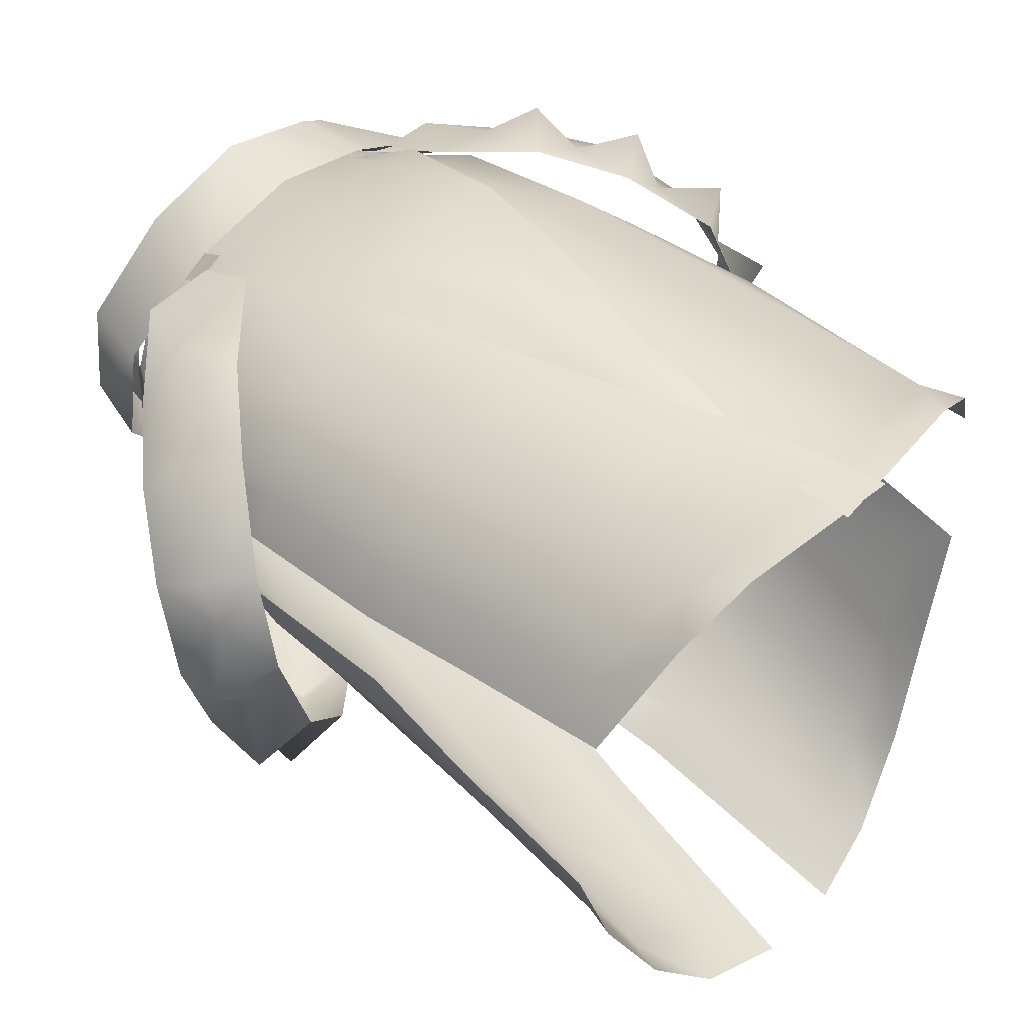
<metadata>
{"format":"obj","ext":"obj","renderer":"f3d","projection":"perspective","resolution":1024,"background":"white","views":[{"elev":48.6,"azim":-47.1,"up":"+Z"}]}
</metadata>
<code>
g mesh00
v 24.08 -53.51 -9.65
v 23.58 -58.45 -10.71
v 21.17 -47.66 -15.52
v 20.6 -59.57 -19.62
v 14.18 -47.43 -25.87
v 15.9 -61.11 -29.15
v 7.071 -63.1 -34.4
v 6.145 -47.9 -28.74
v 14.18 -47.43 -25.87
v 3.308 -30.39 -24.95
v 11.51 -30.29 -23.18
v 10.65 -21.48 -21.25
v 21.21 -29.88 -12.29
v 17.74 -19.9 -15.52
v 20.93 -9.212 -6.164
v 12.95 -10.43 -16.1
v 11.85 -0.247 -7.542
f 1 2 3
f 3 2 4
f 3 4 5
f 5 4 6
f 5 6 7
f 7 8 9
f 9 8 10
f 9 10 11
f 11 10 12
f 11 12 13
f 13 12 14
f 13 14 15
f 15 14 16
f 15 16 17
v -21.21 -29.88 -12.29
v -21.17 -47.66 -15.52
v -23.94 -43.29 -7.378
f 18 19 20
v 3.02 -31.84 21.4
v 0 -31.84 22.09
v 0 -43.7 22.28
v 0 -9.287 -20.33
v 0 -1.538 -13.15
v 6.325 -1.056 -12.08
v -25.16 -26.93 -3.911
v -21.21 -29.88 -12.29
v -23.94 -43.29 -7.378
v 0 -31.84 22.09
v 3.02 -31.84 21.4
v 0 -20.19 20.61
v 3.308 -30.39 -24.95
v 0 -19.04 -23.62
v 10.65 -21.48 -21.25
v 12.95 -10.43 -16.1
v 17.74 -19.9 -15.52
v -11.51 -30.29 -23.18
v -21.21 -29.88 -12.29
v -10.65 -21.48 -21.25
v 0 -1.538 -13.15
v 0 -9.287 -20.33
v -12.95 -10.43 -16.1
v 9.308 -20.08 19.43
v 12.04 -7.795 14.95
v 7.752 -8.237 16.46
v 11.85 -0.3466 9.9
v 8.698 -0.4877 11.98
v 0 0.0332 13.33
v -8.698 -0.4877 11.98
v 0 -9.073 17.55
v -7.752 -8.237 16.46
v 0 -20.19 20.61
v -5.649 -20 20.09
v 0 -31.84 22.09
v -3.02 -31.84 21.4
v 0 -43.7 22.28
v 3.02 -31.84 21.4
v 5.649 -20 20.09
v 7.752 -8.237 16.46
v 0 -9.073 17.55
v 8.698 -0.4877 11.98
v 0 0.0332 13.33
v -25.16 -26.93 -3.911
v -20.93 -9.212 -6.164
v -21.21 -29.88 -12.29
v -17.74 -19.9 -15.52
v -12.95 -10.43 -16.1
v 0 -19.04 -23.62
v 0 -9.287 -20.33
v 12.95 -10.43 -16.1
v 6.325 -1.056 -12.08
v 11.85 -0.247 -7.542
f 21 22 23
f 24 25 26
f 27 28 29
f 30 31 32
f 33 34 35
f 35 34 36
f 35 36 37
f 38 39 40
f 41 42 43
f 44 45 46
f 46 45 47
f 46 47 48
f 49 50 51
f 51 50 52
f 51 52 53
f 53 52 54
f 53 54 55
f 55 54 56
f 55 56 57
f 58 59 32
f 32 59 60
f 32 60 61
f 61 60 62
f 61 62 63
f 64 65 66
f 66 65 67
f 66 67 40
f 40 67 68
f 40 68 69
f 69 68 70
f 69 70 71
f 71 70 72
f 71 72 73
v 6.145 -47.9 -28.74
v 0 -30.5 -26.72
v 3.308 -30.39 -24.95
v 0 -30.5 -26.72
v 6.145 -47.9 -28.74
v 2.422 -47.68 -30.89
v 7.071 -63.1 -34.4
v 3.917 -67.94 -36.67
f 74 75 76
f 77 78 79
f 79 78 80
f 79 80 81
v -3.917 -67.94 -36.67
v -7.071 -63.1 -34.4
v -2.422 -47.68 -30.89
v -7.071 -63.1 -34.4
v -6.145 -47.9 -28.74
v -3.308 -30.39 -24.95
v 0 -30.5 -26.72
f 82 83 84
f 85 86 84
f 84 86 87
f 84 87 88
v 0 -19.04 -23.62
v 0 -30.5 -26.72
v -3.308 -30.39 -24.95
v 3.308 -30.39 -24.95
v -3.308 -30.39 -24.95
v -6.145 -47.9 -28.74
v -14.18 -47.43 -25.87
v -21.17 -47.66 -15.52
v -21.21 -29.88 -12.29
v -14.18 -47.43 -25.87
v -11.51 -30.29 -23.18
v -3.308 -30.39 -24.95
v -10.65 -21.48 -21.25
v 0 -19.04 -23.62
v 7.752 -8.237 16.46
v 5.649 -20 20.09
v 9.308 -20.08 19.43
v 3.02 -31.84 21.4
v 6.27 -32.2 20.68
v 0 -43.7 22.28
v 3.125 -44.28 21.38
v -12.04 -7.795 14.95
v -9.308 -20.08 19.43
v -5.649 -20 20.09
v -6.27 -32.2 20.68
v -3.02 -31.84 21.4
v -3.125 -44.28 21.38
v 0 -43.7 22.28
v 0 -54.32 21.93
v 3.125 -44.28 21.38
f 89 90 91
f 90 89 92
f 93 94 95
f 96 97 98
f 98 97 99
f 98 99 100
f 100 99 101
f 100 101 102
f 103 104 105
f 105 104 106
f 105 106 107
f 107 106 108
f 107 108 109
f 110 111 112
f 112 111 113
f 112 113 114
f 114 113 115
f 114 115 116
f 116 115 117
f 116 117 118
v 16.25 -24.16 16.03
v 8.742 -9.494 15.56
v 5.894 -24.02 18.48
v 26.12 -25.31 0.4655
v 22.98 -9.748 -0.3693
v 23.71 -9.737 3.404
v 22.98 -9.748 -0.3693
v 14.88 -0.1888 -3.381
v 16.5 -0.2926 2.698
v 32.18 -28.14 2.839
v 35.27 -26.02 -2.434
v 33.49 -22.08 4.49
v 27.9 -23.8 -17.01
v 33.33 -26.79 -10.33
v 28.48 -29.42 -13.83
v 33.22 -27.14 8.261
v 32.18 -28.14 2.839
v 33.49 -22.08 4.49
v 35.67 -31.17 -0.8471
v 31.7 -30.56 -5.481
v 35.27 -26.02 -2.434
v 33.33 -26.79 -10.33
v 31.7 -30.56 -5.481
v 22.59 -19.36 -20.02
v 21.71 -25.27 -19.69
v 19.09 -21.93 -24.44
v 21.71 -25.27 -19.69
v 21.99 -30.82 -16.78
v 14.71 -24.45 -20.91
v 14.71 -24.45 -20.91
v 15.89 -18.25 -21.14
v 28.85 -29.59 7.727
v 30.25 -32.85 0
v 27.85 -33.47 -9.578
v 27.85 -33.47 -9.578
v 21.99 -30.82 -16.78
v 27.07 -29.11 -20.33
v 21.71 -25.27 -19.69
v 27.9 -23.8 -17.01
v 23.99 -17.16 13
v 24.03 -23.41 13.12
v 28.79 -20.42 13.64
v 28.91 -23.15 8.631
v 24.03 -23.41 13.12
v 28.85 -29.59 7.727
v 33.33 -26.79 -10.33
v 33.27 -32.57 -11.22
v 33.49 -22.08 4.49
v 29.5 -16.71 9.46
v 27.85 -33.47 -9.578
v 28.48 -29.42 -13.83
v 32.18 -28.14 2.839
v 30.25 -32.85 0
v 22.59 -19.36 -20.02
v 27.9 -23.8 -17.01
v 28.91 -23.15 8.631
v 29.5 -16.71 9.46
v 28.48 -29.42 -13.83
v 21.99 -30.82 -16.78
v 28.91 -23.15 8.631
v 28.85 -29.59 7.727
v 13.3 -14.42 -24.47
v 15.89 -18.25 -21.14
v 9.279 -17.55 -21.53
v 1.685 -7.579 -20.3
v 3.399 -2.636 -15.4
v 8.882 -3.327 -15.91
v 10.19 -10.66 -21.12
v 16.78 -12.09 -19.8
v 15.89 -18.25 -21.14
v 14.71 -24.45 -20.91
v 9.279 -17.55 -21.53
v 18.43 -10.75 14.82
v 11.39 -10.75 16.78
v 18.55 -17.21 16.07
v 18.43 -10.75 14.82
v 18.55 -17.21 16.07
v 22.45 -13.51 16.73
v 23.99 -17.16 13
v 24.28 -11.15 11.6
v 1.685 -7.579 -20.3
v 10.19 -10.66 -21.12
v 16.78 -12.09 -19.8
v 23.99 -17.16 13
v 24.03 -23.41 13.12
v 11.33 -5.387 14.45
v 17.13 -4.294 12.96
v 24.28 -11.15 11.6
v 29.5 -16.71 9.46
v 22.59 -19.36 -20.02
v 11.85 -0.247 -7.542
v 14.88 -0.1888 -3.381
v 20.93 -9.212 -6.164
v 23.71 -9.737 3.404
v 16.5 -0.2926 2.698
v 22.4 -9.98 6.883
v 16.8 -1.121 3.779
v 17.29 -9.831 12.23
v 22.4 -9.98 6.883
v 16.8 -1.121 3.779
v 23.71 -9.737 3.404
v 22.4 -9.98 6.883
v 24.99 -24.95 5.591
v 22.84 -25.27 9.344
v 8.742 -9.494 15.56
v 16.25 -24.16 16.03
v 17.29 -9.831 12.23
v 22.84 -25.27 9.344
v 1.805 -23.97 18.23
v 5.894 -24.02 18.48
v 4.936 -8.955 16.14
v 8.742 -9.494 15.56
v 5.54 -1.382 12.42
v 9.43 -1.538 11.45
v 15 -1.06 8.406
v 9.43 -1.538 11.45
v 8.742 -9.494 15.56
v 22.98 -9.748 -0.3693
v 26.12 -25.31 0.4655
v 25.16 -26.93 -3.911
v 24.8 -38.66 -1.872
v 23.94 -43.29 -7.378
v 23.71 -9.737 3.404
v 22.98 -9.748 -0.3693
v 16.5 -0.2926 2.698
v 14.88 -0.1888 -3.381
v 22.98 -9.748 -0.3693
v 25.16 -26.93 -3.911
v 21.21 -29.88 -12.29
v 23.94 -43.29 -7.378
v 21.17 -47.66 -15.52
f 119 120 121
f 122 123 124
f 125 126 127
f 128 129 130
f 131 132 133
f 134 135 136
f 137 138 139
f 140 129 141
f 142 143 144
f 145 146 147
f 143 148 144
f 144 148 149
f 144 149 142
f 150 151 128
f 141 151 152
f 133 153 154
f 155 156 157
f 158 159 160
f 161 162 163
f 164 138 165
f 161 166 167
f 138 168 165
f 165 168 169
f 165 169 164
f 139 170 137
f 137 170 171
f 137 171 138
f 172 173 145
f 159 174 160
f 160 174 175
f 160 175 158
f 157 176 155
f 155 176 177
f 155 177 156
f 136 178 134
f 134 178 179
f 134 179 135
f 180 181 182
f 183 184 185
f 182 186 180
f 180 186 187
f 180 187 181
f 188 189 190
f 191 192 193
f 194 195 196
f 195 197 196
f 196 197 198
f 196 198 194
f 190 199 200
f 200 199 185
f 200 185 201
f 202 193 203
f 204 192 205
f 205 192 191
f 205 191 206
f 202 207 206
f 201 208 188
f 209 210 211
f 212 213 214
f 214 213 215
f 216 217 218
f 219 220 221
f 221 220 222
f 223 224 225
f 225 224 226
f 225 226 217
f 227 228 229
f 229 228 230
f 229 230 231
f 231 230 232
f 218 233 216
f 216 233 234
f 216 234 235
f 236 237 238
f 238 237 239
f 238 239 240
f 241 242 243
f 244 245 211
f 211 245 246
f 211 246 247
f 247 246 248
f 247 248 249
v 21.17 -47.66 -15.52
v 14.18 -47.43 -25.87
v 21.21 -29.88 -12.29
v 11.51 -30.29 -23.18
f 250 251 252
f 252 251 253
v -6.145 -47.9 -28.74
v -7.071 -63.1 -34.4
v -14.18 -47.43 -25.87
v -15.9 -61.11 -29.15
v -21.17 -47.66 -15.52
v -20.6 -59.57 -19.62
v -23.58 -58.45 -10.71
f 254 255 256
f 256 255 257
f 256 257 258
f 258 257 259
f 258 259 260
v -8.742 -9.494 15.56
v -16.25 -24.16 16.03
v -5.894 -24.02 18.48
v -20.93 -9.212 -6.164
v -25.16 -26.93 -3.911
v -22.98 -9.748 -0.3693
v -23.99 -17.16 13
v -29.5 -16.71 9.46
v -28.79 -20.42 13.64
v -33.22 -27.14 8.261
v -32.18 -28.14 2.839
v -28.85 -29.59 7.727
v -35.67 -31.17 -0.8471
v -31.7 -30.56 -5.481
v -30.25 -32.85 0
v -27.85 -33.47 -9.578
v -30.25 -32.85 0
v -31.7 -30.56 -5.481
v -32.18 -28.14 2.839
v -28.85 -29.59 7.727
v -14.71 -24.45 -20.91
v -21.71 -25.27 -19.69
v -19.09 -21.93 -24.44
v -28.91 -23.15 8.631
v -33.49 -22.08 4.49
v -32.18 -28.14 2.839
v -35.27 -26.02 -2.434
v -22.59 -19.36 -20.02
v -15.89 -18.25 -21.14
v -33.49 -22.08 4.49
v -35.27 -26.02 -2.434
v -28.48 -29.42 -13.83
v -33.33 -26.79 -10.33
v -27.9 -23.8 -17.01
v -33.33 -26.79 -10.33
v -14.71 -24.45 -20.91
v -21.99 -30.82 -16.78
v -21.71 -25.27 -19.69
v -21.99 -30.82 -16.78
v -27.85 -33.47 -9.578
v -27.9 -23.8 -17.01
v -21.71 -25.27 -19.69
v -27.07 -29.11 -20.33
v -28.91 -23.15 8.631
v -24.03 -23.41 13.12
v -28.85 -29.59 7.727
v -24.03 -23.41 13.12
v -28.91 -23.15 8.631
v -33.27 -32.57 -11.22
v -33.33 -26.79 -10.33
v -29.5 -16.71 9.46
v -33.49 -22.08 4.49
v -28.48 -29.42 -13.83
v -27.85 -33.47 -9.578
v -27.9 -23.8 -17.01
v -22.59 -19.36 -20.02
v -21.99 -30.82 -16.78
v -28.48 -29.42 -13.83
v -9.279 -17.55 -21.53
v -15.89 -18.25 -21.14
v -13.3 -14.42 -24.47
v -16.78 -12.09 -19.8
v -8.882 -3.327 -15.91
v -10.19 -10.66 -21.12
v -16.78 -12.09 -19.8
v -10.19 -10.66 -21.12
v -18.43 -10.75 14.82
v -24.28 -11.15 11.6
v -22.45 -13.51 16.73
v -9.279 -17.55 -21.53
v -1.685 -7.579 -20.3
v -3.399 -2.636 -15.4
v -9.279 -17.55 -21.53
v -14.71 -24.45 -20.91
v -15.89 -18.25 -21.14
v -18.55 -17.21 16.07
v -11.39 -10.75 16.78
v -18.43 -10.75 14.82
v -23.99 -17.16 13
v -18.55 -17.21 16.07
v -24.03 -23.41 13.12
v -23.99 -17.16 13
v -24.28 -11.15 11.6
v -17.13 -4.294 12.96
v -11.33 -5.387 14.45
v -24.28 -11.15 11.6
v -29.5 -16.71 9.46
v -22.59 -19.36 -20.02
v -9.43 -1.538 11.45
v -8.742 -9.494 15.56
v -5.54 -1.382 12.42
v -24.99 -24.95 5.591
v -22.84 -25.27 9.344
v -23.71 -9.737 3.404
v -22.4 -9.98 6.883
v -16.5 -0.2926 2.698
v -20.93 -9.212 -6.164
v -20.93 -9.212 -6.164
v -12.95 -10.43 -16.1
v -17.74 -19.9 -15.52
v -23.71 -9.737 3.404
v -22.4 -9.98 6.883
v -16.5 -0.2926 2.698
v -16.8 -1.121 3.779
v -23.94 -43.29 -7.378
v -24.8 -38.66 -1.872
v -25.16 -26.93 -3.911
v -26.12 -25.31 0.4655
v -22.98 -9.748 -0.3693
v -23.71 -9.737 3.404
v -23.71 -9.737 3.404
v -16.5 -0.2926 2.698
v -22.98 -9.748 -0.3693
v -5.894 -24.02 18.48
v -1.805 -23.97 18.23
v -8.742 -9.494 15.56
v -4.936 -8.955 16.14
v -5.54 -1.382 12.42
v -16.25 -24.16 16.03
v -8.742 -9.494 15.56
v -17.29 -9.831 12.23
v -9.43 -1.538 11.45
v -15 -1.06 8.406
v -8.698 -0.4877 11.98
v -11.85 -0.3466 9.9
v -7.752 -8.237 16.46
v -12.04 -7.795 14.95
v -5.649 -20 20.09
v -15 -1.06 8.406
v -16.8 -1.121 3.779
v -17.29 -9.831 12.23
v -22.4 -9.98 6.883
v -16.25 -24.16 16.03
v -22.84 -25.27 9.344
v -14.88 -0.1888 -3.381
v -11.85 -0.247 -7.542
v -12.95 -10.43 -16.1
v -6.325 -1.056 -12.08
v 0 -1.538 -13.15
f 261 262 263
f 264 265 266
f 267 268 269
f 270 271 272
f 273 274 275
f 276 277 278
f 279 277 280
f 281 282 283
f 272 284 270
f 270 284 285
f 270 285 271
f 275 286 273
f 273 286 287
f 273 287 274
f 282 288 283
f 283 288 289
f 283 289 281
f 290 291 279
f 292 293 294
f 278 291 295
f 296 297 298
f 299 300 292
f 301 302 303
f 268 304 269
f 269 304 305
f 269 305 267
f 306 307 308
f 309 274 310
f 311 312 308
f 310 313 309
f 309 313 314
f 309 314 274
f 298 315 316
f 302 317 303
f 303 317 318
f 303 318 301
f 319 320 321
f 322 323 324
f 320 325 321
f 321 325 326
f 321 326 319
f 327 328 329
f 330 324 331
f 331 324 323
f 331 323 332
f 333 334 335
f 336 337 338
f 328 339 329
f 329 339 340
f 329 340 327
f 341 336 342
f 343 338 344
f 344 338 337
f 344 337 345
f 346 347 342
f 335 348 322
f 349 350 351
f 352 353 354
f 354 353 355
f 266 356 357
f 358 359 360
f 361 362 363
f 363 362 364
f 365 366 367
f 367 366 368
f 367 368 369
f 369 368 370
f 371 372 373
f 374 375 376
f 376 375 377
f 376 377 378
f 379 380 381
f 381 380 382
f 381 382 383
f 384 385 386
f 386 385 387
f 386 387 388
f 389 390 391
f 391 390 392
f 391 392 393
f 393 392 394
f 356 395 357
f 357 395 396
f 357 396 397
f 397 396 398
f 397 398 399
v 12.67 3.706 8.382
v 8.894 -1.957 12.05
v 13.81 -1.889 10
v -10.25 3.632 -9.86
v -13.35 -1.523 -8.022
v -12.03 3.623 -8.087
v 0 -1.988 13.57
v -6.092 3.731 11.88
v -6.213 -2.088 12.75
v 11.52 3.912 12.06
v 9.23 3.792 13.44
v 11.56 -2.876 12.06
v 9.511 -3.007 13.65
v -9.511 -3.007 13.65
v -9.23 3.792 13.44
v -18.31 -2.395 6.856
v -16.82 4.261 6.817
v -16.82 4.261 6.817
v -17.62 4.63 -2.253
v -18.31 -2.395 6.856
v -19.47 -1.915 -2.531
v 9.511 -3.007 13.65
v 9.23 3.792 13.44
v 0 3.464 16.34
v -9.23 3.792 13.44
v -9.511 -3.007 13.65
v 0 -3.52 16.34
v 16.82 4.261 6.817
v 11.24 3.912 12.06
v 18.31 -2.395 6.856
v 11.28 -2.876 12.06
v 16.82 4.261 6.817
v 18.31 -2.395 6.856
v 17.62 4.63 -2.253
v 19.47 -1.915 -2.531
v 10.52 5.379 -9.952
v 11.7 -1.463 -12.37
v 0 -1.102 -16.42
v -11.7 -1.463 -12.37
v -10.52 5.379 -9.952
v -0.2025 5.477 -13.76
v -11.7 -1.463 -12.37
v -19.47 -1.915 -2.531
v -10.52 5.379 -9.952
v -17.62 4.63 -2.253
v 17.62 4.63 -2.253
v 19.47 -1.915 -2.531
v 10.52 5.379 -9.952
v 11.7 -1.463 -12.37
v 11.56 -2.876 12.06
v 20.38 -5.404 8.344
v 11.52 3.912 12.06
v 20.53 0.09131 4.531
v 5.453 -1.158 -13.34
v 5.684 -3.798 -16.12
v -5.453 -1.158 -13.34
v -5.684 -3.798 -16.12
v -5.453 -1.158 -13.34
v -5.344 3.636 -11.98
v 5.453 -1.158 -13.34
v 5.344 3.636 -11.98
v -8.894 -1.957 12.05
v -6.213 -2.088 12.75
v -6.092 3.731 11.88
v 8.846 3.719 11.23
v -10.72 -1.683 -10.97
v -5.344 3.636 -11.98
v -5.453 -1.158 -13.34
v -16.77 -1.44 -2.048
v -17.42 -1.33 1.675
v -16.13 3.671 1.723
v -16.13 3.671 1.723
v -17.42 -1.33 1.675
v -17.04 -1.725 7.172
v 15.1 3.698 6.414
v 12.67 3.706 8.382
v 17.04 -1.725 7.172
v 13.81 -1.889 10
v 5.453 -1.158 -13.34
v 5.344 3.636 -11.98
v 10.72 -1.683 -10.97
v 10.25 3.632 -9.86
v 13.35 -1.523 -8.022
v 12.03 3.623 -8.087
v 9.511 -3.007 13.65
v 9.865 -5.645 15.33
v 11.83 -2.687 11.88
v 12.58 -5.558 13.92
v 0 3.731 13.5
v 6.213 -2.088 12.75
v 6.092 3.731 11.88
v -15.77 3.648 -2.081
v -12.03 3.623 -8.087
v -13.35 -1.523 -8.022
v -9.511 -3.007 13.65
v -11.83 -2.687 11.88
v -9.865 -5.645 15.33
v -12.58 -5.558 13.92
v 8.846 3.719 11.23
v 6.092 3.731 11.88
v 6.213 -2.088 12.75
v 17.42 -1.33 1.675
v 16.13 3.671 1.723
v 17.04 -1.725 7.172
v 15.1 3.698 6.414
v 16.77 -1.44 -2.048
v 13.35 -1.523 -8.022
v 12.03 3.623 -8.087
v -8.846 3.719 11.23
v -12.67 3.706 8.382
v -13.81 -1.889 10
v 15.77 3.648 -2.081
v 16.13 3.671 1.723
v 17.42 -1.33 1.675
v -13.81 -1.889 10
v -12.67 3.706 8.382
v -15.1 3.698 6.414
f 400 401 402
f 403 404 405
f 406 407 408
f 409 410 411
f 411 410 412
f 413 414 415
f 415 414 416
f 417 418 419
f 419 418 420
f 421 422 423
f 424 425 423
f 423 425 426
f 423 426 421
f 427 428 429
f 429 428 430
f 431 432 433
f 433 432 434
f 435 436 437
f 438 439 437
f 437 439 440
f 437 440 435
f 441 442 443
f 443 442 444
f 445 446 447
f 447 446 448
f 449 450 451
f 451 450 452
f 453 454 455
f 455 454 456
f 457 458 459
f 459 458 460
f 461 462 463
f 401 400 464
f 404 403 465
f 465 403 466
f 465 466 467
f 468 469 470
f 471 472 473
f 474 475 476
f 476 475 477
f 478 479 480
f 480 479 481
f 480 481 482
f 482 481 483
f 484 485 486
f 486 485 487
f 407 406 488
f 488 406 489
f 488 489 490
f 470 491 468
f 468 491 492
f 468 492 493
f 494 495 496
f 496 495 497
f 498 499 401
f 401 499 500
f 501 502 503
f 503 502 504
f 505 506 507
f 463 508 461
f 461 508 509
f 461 509 510
f 507 511 505
f 505 511 512
f 505 512 513
f 514 515 473
f 473 515 516
f 473 516 471
v -25.27 -49.29 -4.571
v -24.08 -53.51 -9.65
v -25.33 -62.22 -7.499
v -14.61 -62.38 20.35
v -21.26 -59.14 12.57
v -17.99 -64.84 17.99
v -21.86 -49.97 11.97
v -24.4 -49.71 7.907
v -21.26 -59.14 12.57
v -23.74 -62.1 9.181
v -21.17 -47.66 -15.52
v -23.58 -58.45 -10.71
v -24.08 -53.51 -9.65
v -23.74 -62.1 9.181
v -17.99 -64.84 17.99
v -21.26 -59.14 12.57
v 2.33 -68 22.68
v -2.292 -64.28 22.12
v -11.92 -66.51 22.3
v -14.61 -62.38 20.35
v -17.99 -64.84 17.99
v 1.362 -53.54 21.01
v -2.75 -53.09 21.45
v 2.33 -68 22.68
v -2.292 -64.28 22.12
v -25.33 -62.22 -7.499
v -23.58 -58.45 -10.71
v -22.17 -63.03 -18.06
v -20.6 -59.57 -19.62
v -23.58 -58.45 -10.71
v -25.33 -62.22 -7.499
v -24.08 -53.51 -9.65
v -21.86 -49.97 11.97
v -21.26 -59.14 12.57
v -15.82 -51.89 18.61
v -14.61 -62.38 20.35
v -2.75 -53.09 21.45
v -2.292 -64.28 22.12
v -22.17 -63.03 -18.06
v -20.6 -59.57 -19.62
v -17.43 -64.72 -27.72
v -15.9 -61.11 -29.15
v -11.25 -66.41 -34.96
v -7.071 -63.1 -34.4
v -3.917 -67.94 -36.67
f 517 518 519
f 520 521 522
f 523 524 525
f 525 524 526
f 527 528 529
f 530 531 532
f 533 534 535
f 535 534 536
f 535 536 537
f 538 539 540
f 540 539 541
f 542 543 544
f 544 543 545
f 546 547 548
f 549 550 551
f 551 550 552
f 551 552 553
f 553 552 554
f 555 556 557
f 557 556 558
f 557 558 559
f 559 558 560
f 559 560 561
v -25.07 -38.66 6.674
v -22.84 -25.27 9.344
v -24.99 -24.95 5.591
v -16.49 -38.74 17.12
v -22.84 -25.27 9.344
v -22.8 -38.95 10.97
v -21.17 -47.66 -15.52
v -24.08 -53.51 -9.65
v -23.94 -43.29 -7.378
v 1.362 -53.54 21.01
v -0.03919 -38.78 19.92
v -2.75 -53.09 21.45
v -3.812 -38.89 19.91
v -0.03919 -38.78 19.92
v -1.805 -23.97 18.23
v -3.812 -38.89 19.91
v -5.894 -24.02 18.48
v -22.8 -38.95 10.97
v -24.4 -49.71 7.907
v -21.86 -49.97 11.97
v -24.8 -38.66 -1.872
v -23.94 -43.29 -7.378
v -25.27 -49.29 -4.571
v -24.08 -53.51 -9.65
v -16.25 -24.16 16.03
v -3.812 -38.89 19.91
v -5.894 -24.02 18.48
v -2.75 -53.09 21.45
v -15.82 -51.89 18.61
v -21.86 -49.97 11.97
f 562 563 564
f 565 566 567
f 568 569 570
f 571 572 573
f 573 572 574
f 575 576 577
f 577 576 578
f 563 562 579
f 579 562 580
f 579 580 581
f 582 583 584
f 584 583 585
f 566 565 586
f 586 565 587
f 586 587 588
f 589 587 590
f 590 587 565
f 590 565 591
f 591 565 567
v 17.99 -64.84 17.99
v 21.26 -59.14 12.57
v 14.61 -62.38 20.35
v 21.26 -59.14 12.57
v 17.99 -64.84 17.99
v 23.74 -62.1 9.181
v 23.58 -58.45 -10.71
v 24.08 -53.51 -9.65
v 25.33 -62.22 -7.499
v 17.99 -64.84 17.99
v 14.61 -62.38 20.35
v 11.92 -66.51 22.3
v 2.292 -64.28 22.12
v -2.33 -68 22.68
v -2.33 -68 22.68
v 2.292 -64.28 22.12
v -1.362 -53.54 21.01
v 2.75 -53.09 21.45
v 25.27 -49.29 -4.571
v 25.33 -62.22 -7.499
v 24.08 -53.51 -9.65
v 24.4 -49.71 7.907
v 21.86 -49.97 11.97
v 23.74 -62.1 9.181
v 21.26 -59.14 12.57
v 20.6 -59.57 -19.62
v 23.58 -58.45 -10.71
v 22.17 -63.03 -18.06
v 25.33 -62.22 -7.499
v 2.75 -53.09 21.45
v 2.292 -64.28 22.12
v 15.82 -51.89 18.61
v 14.61 -62.38 20.35
v 21.86 -49.97 11.97
v 21.26 -59.14 12.57
v 3.917 -67.94 -36.67
v 7.071 -63.1 -34.4
v 11.25 -66.41 -34.96
v 15.9 -61.11 -29.15
v 17.43 -64.72 -27.72
v 20.6 -59.57 -19.62
v 22.17 -63.03 -18.06
f 592 593 594
f 595 596 597
f 598 599 600
f 601 602 603
f 603 602 604
f 603 604 605
f 606 607 608
f 608 607 609
f 610 611 612
f 613 614 615
f 615 614 616
f 617 618 619
f 619 618 620
f 621 622 623
f 623 622 624
f 623 624 625
f 625 624 626
f 627 628 629
f 629 628 630
f 629 630 631
f 631 630 632
f 631 632 633
v 16.25 -24.16 16.03
v 22.8 -38.95 10.97
v 22.84 -25.27 9.344
v 3.812 -38.89 19.91
v 5.894 -24.02 18.48
v 0.03919 -38.78 19.92
v 1.805 -23.97 18.23
v 2.75 -53.09 21.45
v 3.812 -38.89 19.91
v -1.362 -53.54 21.01
v 0.03919 -38.78 19.92
v 24.4 -49.71 7.907
v 25.07 -38.66 6.674
v 21.86 -49.97 11.97
v 16.49 -38.74 17.12
v 5.894 -24.02 18.48
v 3.812 -38.89 19.91
v 21.86 -49.97 11.97
v 15.82 -51.89 18.61
v 2.75 -53.09 21.45
v 24.99 -24.95 5.591
v 22.84 -25.27 9.344
v 22.8 -38.95 10.97
v 21.17 -47.66 -15.52
v 23.94 -43.29 -7.378
v 24.08 -53.51 -9.65
v 24.08 -53.51 -9.65
v 23.94 -43.29 -7.378
v 25.27 -49.29 -4.571
v 24.8 -38.66 -1.872
f 634 635 636
f 637 638 639
f 639 638 640
f 641 642 643
f 643 642 644
f 645 646 647
f 635 634 648
f 648 634 649
f 648 649 650
f 651 635 652
f 652 635 648
f 652 648 653
f 653 648 650
f 654 655 646
f 646 655 656
f 646 656 647
f 657 658 659
f 660 661 662
f 662 661 663

</code>
